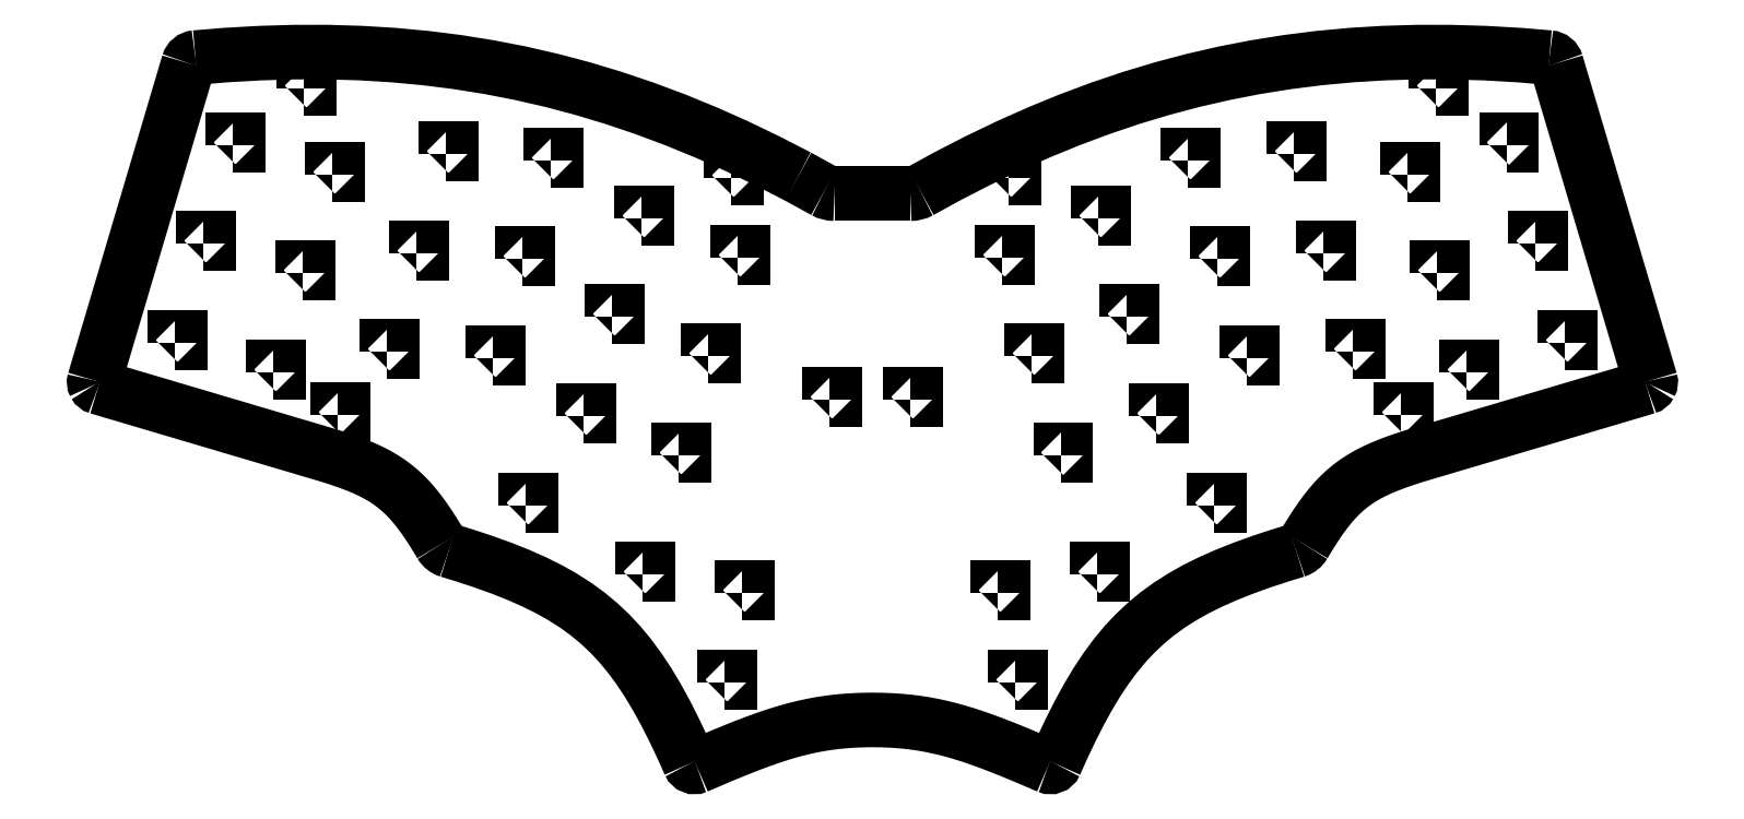
<metadata>
{"format":"dxf","ext":"dxf","renderer":"ezdxf+matplotlib","layout":"modelspace","background":"white","min_lineweight":24,"dpi":150}
</metadata>
<code>
0
SECTION
2
ENTITIES
0
SPLINE
8
LAYER1
70
8
71
3
72
8
73
4
74
0
40
0
40
0
40
0
40
0
40
1
40
1
40
1
40
1
10
19.24
20
131.7
30
0
10
18.64
20
131.7
30
0
10
18.13
20
131.3
30
0
10
17.96
20
130.7
30
0
0
LWPOLYLINE
8
LAYER1
90
20
70
0
10
130.6
20
109.7
30
0
10
124.9
20
112.7
30
0
10
119.2
20
115.4
30
0
10
113.5
20
117.9
30
0
10
107.8
20
120.2
30
0
10
102.2
20
122.4
30
0
10
96.5
20
124.3
30
0
10
90.8
20
126
30
0
10
85.08
20
127.5
30
0
10
79.33
20
128.8
30
0
10
73.54
20
130
30
0
10
67.7
20
130.9
30
0
10
61.8
20
131.6
30
0
10
55.83
20
132.2
30
0
10
49.8
20
132.6
30
0
10
43.68
20
132.7
30
0
10
37.47
20
132.7
30
0
10
31.17
20
132.6
30
0
10
24.76
20
132.2
30
0
10
19.24
20
131.7
30
0
0
SPLINE
8
LAYER1
70
8
71
3
72
8
73
4
74
0
40
0
40
0
40
0
40
0
40
1
40
1
40
1
40
1
10
0.5947
20
72.06
30
0
10
0.5194
20
71.8
30
0
10
0.5482
20
71.53
30
0
10
0.6747
20
71.3
30
0
0
SPLINE
8
LAYER1
70
8
71
3
72
8
73
4
74
0
40
0
40
0
40
0
40
0
40
1
40
1
40
1
40
1
10
0.6747
20
71.3
30
0
10
0.8013
20
71.06
30
0
10
1.015
20
70.89
30
0
10
1.27
20
70.81
30
0
0
LWPOLYLINE
8
LAYER1
90
2
70
0
10
17.96
20
130.7
30
0
10
0.5947
20
72.06
30
0
0
SPLINE
8
LAYER1
70
8
71
3
72
8
73
4
74
0
40
0
40
0
40
0
40
0
40
1
40
1
40
1
40
1
10
64.57
20
41.77
30
0
10
64.9
20
41.22
30
0
10
65.42
20
40.81
30
0
10
66.04
20
40.62
30
0
0
LWPOLYLINE
8
LAYER1
90
22
70
0
10
1.27
20
70.81
30
0
10
42.59
20
58.57
30
0
10
44.38
20
58.03
30
0
10
46.05
20
57.49
30
0
10
47.6
20
56.95
30
0
10
49.05
20
56.4
30
0
10
50.4
20
55.84
30
0
10
51.67
20
55.25
30
0
10
52.86
20
54.63
30
0
10
53.98
20
53.98
30
0
10
55.03
20
53.29
30
0
10
56.04
20
52.54
30
0
10
57
20
51.74
30
0
10
57.92
20
50.88
30
0
10
58.82
20
49.95
30
0
10
59.7
20
48.94
30
0
10
60.57
20
47.85
30
0
10
61.44
20
46.67
30
0
10
62.32
20
45.39
30
0
10
63.21
20
44.01
30
0
10
64.13
20
42.52
30
0
10
64.57
20
41.77
30
0
0
SPLINE
8
LAYER1
70
8
71
3
72
8
73
4
74
0
40
0
40
0
40
0
40
0
40
1
40
1
40
1
40
1
10
110.5
20
1.241
30
0
10
110.8
20
0.735
30
0
10
111.4
20
0.5049
30
0
10
111.9
20
0.725
30
0
0
LWPOLYLINE
8
LAYER1
90
21
70
0
10
66.04
20
40.62
30
0
10
68.91
20
39.74
30
0
10
72.49
20
38.55
30
0
10
75.83
20
37.35
30
0
10
78.94
20
36.11
30
0
10
81.85
20
34.82
30
0
10
84.56
20
33.47
30
0
10
87.1
20
32.04
30
0
10
89.48
20
30.52
30
0
10
91.71
20
28.9
30
0
10
93.8
20
27.16
30
0
10
95.78
20
25.29
30
0
10
97.67
20
23.28
30
0
10
99.46
20
21.1
30
0
10
101.2
20
18.76
30
0
10
102.9
20
16.23
30
0
10
104.5
20
13.5
30
0
10
106.1
20
10.56
30
0
10
107.7
20
7.394
30
0
10
109.3
20
3.988
30
0
10
110.5
20
1.241
30
0
0
SPLINE
8
LAYER1
70
8
71
3
72
8
73
4
74
0
40
0
40
0
40
0
40
0
40
1
40
1
40
1
40
1
10
176.7
20
0.725
30
0
10
177.2
20
0.5049
30
0
10
177.8
20
0.735
30
0
10
178
20
1.241
30
0
0
LWPOLYLINE
8
LAYER1
90
41
70
0
10
111.9
20
0.725
30
0
10
113
20
1.232
30
0
10
115
20
2.085
30
0
10
116.9
20
2.888
30
0
10
118.8
20
3.642
30
0
10
120.5
20
4.346
30
0
10
122.2
20
5.002
30
0
10
123.9
20
5.609
30
0
10
125.5
20
6.169
30
0
10
127
20
6.681
30
0
10
128.6
20
7.146
30
0
10
130.1
20
7.564
30
0
10
131.6
20
7.937
30
0
10
133.1
20
8.264
30
0
10
134.6
20
8.546
30
0
10
136.2
20
8.783
30
0
10
137.7
20
8.976
30
0
10
139.3
20
9.126
30
0
10
140.9
20
9.232
30
0
10
142.6
20
9.295
30
0
10
144.3
20
9.316
30
0
10
146
20
9.295
30
0
10
147.7
20
9.232
30
0
10
149.3
20
9.126
30
0
10
150.9
20
8.976
30
0
10
152.4
20
8.783
30
0
10
153.9
20
8.546
30
0
10
155.5
20
8.264
30
0
10
157
20
7.937
30
0
10
158.5
20
7.564
30
0
10
160
20
7.146
30
0
10
161.5
20
6.681
30
0
10
163.1
20
6.169
30
0
10
164.7
20
5.609
30
0
10
166.4
20
5.002
30
0
10
168.1
20
4.346
30
0
10
169.8
20
3.642
30
0
10
171.6
20
2.888
30
0
10
173.6
20
2.085
30
0
10
175.5
20
1.232
30
0
10
176.7
20
0.725
30
0
0
SPLINE
8
LAYER1
70
8
71
3
72
8
73
4
74
0
40
0
40
0
40
0
40
0
40
1
40
1
40
1
40
1
10
222.5
20
40.62
30
0
10
223.2
20
40.81
30
0
10
223.7
20
41.22
30
0
10
224
20
41.77
30
0
0
LWPOLYLINE
8
LAYER1
90
21
70
0
10
178
20
1.241
30
0
10
179.3
20
3.988
30
0
10
180.9
20
7.394
30
0
10
182.5
20
10.56
30
0
10
184.1
20
13.5
30
0
10
185.7
20
16.23
30
0
10
187.4
20
18.76
30
0
10
189.1
20
21.1
30
0
10
190.9
20
23.28
30
0
10
192.8
20
25.29
30
0
10
194.8
20
27.16
30
0
10
196.9
20
28.9
30
0
10
199.1
20
30.52
30
0
10
201.5
20
32.04
30
0
10
204
20
33.47
30
0
10
206.7
20
34.82
30
0
10
209.6
20
36.11
30
0
10
212.8
20
37.35
30
0
10
216.1
20
38.55
30
0
10
219.7
20
39.74
30
0
10
222.5
20
40.62
30
0
0
SPLINE
8
LAYER1
70
8
71
3
72
8
73
4
74
0
40
0
40
0
40
0
40
0
40
1
40
1
40
1
40
1
10
287.3
20
70.81
30
0
10
287.6
20
70.89
30
0
10
287.8
20
71.06
30
0
10
287.9
20
71.3
30
0
0
SPLINE
8
LAYER1
70
8
71
3
72
8
73
4
74
0
40
0
40
0
40
0
40
0
40
1
40
1
40
1
40
1
10
287.9
20
71.3
30
0
10
288
20
71.53
30
0
10
288.1
20
71.8
30
0
10
288
20
72.06
30
0
0
LWPOLYLINE
8
LAYER1
90
22
70
0
10
224
20
41.77
30
0
10
224.5
20
42.52
30
0
10
225.4
20
44.01
30
0
10
226.3
20
45.39
30
0
10
227.1
20
46.67
30
0
10
228
20
47.85
30
0
10
228.9
20
48.94
30
0
10
229.8
20
49.95
30
0
10
230.7
20
50.88
30
0
10
231.6
20
51.74
30
0
10
232.5
20
52.54
30
0
10
233.5
20
53.29
30
0
10
234.6
20
53.98
30
0
10
235.7
20
54.63
30
0
10
236.9
20
55.25
30
0
10
238.2
20
55.84
30
0
10
239.5
20
56.4
30
0
10
241
20
56.95
30
0
10
242.5
20
57.49
30
0
10
244.2
20
58.03
30
0
10
246
20
58.57
30
0
10
287.3
20
70.81
30
0
0
SPLINE
8
LAYER1
70
8
71
3
72
8
73
4
74
0
40
0
40
0
40
0
40
0
40
1
40
1
40
1
40
1
10
270.6
20
130.7
30
0
10
270.4
20
131.3
30
0
10
269.9
20
131.7
30
0
10
269.3
20
131.7
30
0
0
LWPOLYLINE
8
LAYER1
90
2
70
0
10
288
20
72.06
30
0
10
270.6
20
130.7
30
0
0
SPLINE
8
LAYER1
70
8
71
3
72
8
73
4
74
0
40
0
40
0
40
0
40
0
40
1
40
1
40
1
40
1
10
153.2
20
107.1
30
0
10
152.6
20
106.8
30
0
10
151.9
20
106.6
30
0
10
151.3
20
106.6
30
0
0
LWPOLYLINE
8
LAYER1
90
21
70
0
10
269.3
20
131.7
30
0
10
263.8
20
132.2
30
0
10
257.4
20
132.6
30
0
10
251.1
20
132.7
30
0
10
244.9
20
132.7
30
0
10
238.8
20
132.6
30
0
10
232.8
20
132.2
30
0
10
226.8
20
131.6
30
0
10
220.9
20
130.9
30
0
10
215
20
130
30
0
10
209.3
20
128.8
30
0
10
203.5
20
127.5
30
0
10
197.8
20
126
30
0
10
192.1
20
124.3
30
0
10
186.4
20
122.4
30
0
10
180.7
20
120.2
30
0
10
175.1
20
117.9
30
0
10
169.4
20
115.4
30
0
10
163.7
20
112.7
30
0
10
158
20
109.7
30
0
10
153.2
20
107.1
30
0
0
SPLINE
8
LAYER1
70
8
71
3
72
8
73
4
74
0
40
0
40
0
40
0
40
0
40
1
40
1
40
1
40
1
10
137.3
20
106.6
30
0
10
136.6
20
106.6
30
0
10
136
20
106.8
30
0
10
135.4
20
107.1
30
0
0
LWPOLYLINE
8
LAYER1
90
2
70
0
10
151.3
20
106.6
30
0
10
137.3
20
106.6
30
0
0
LWPOLYLINE
8
LAYER1
90
2
70
0
10
135.4
20
107.1
30
0
10
130.6
20
109.7
30
0
0
LWPOLYLINE
8
LAYER1
90
4
70
1
10
39.23
20
126
30
0
10
39.23
20
127
30
0
10
40.23
20
127
30
0
10
40.23
20
126
30
0
0
LWPOLYLINE
8
LAYER1
90
4
70
1
10
248.4
20
126
30
0
10
248.4
20
127
30
0
10
249.4
20
127
30
0
10
249.4
20
126
30
0
0
LWPOLYLINE
8
LAYER1
90
4
70
1
10
26.2
20
115.6
30
0
10
26.2
20
116.6
30
0
10
27.2
20
116.6
30
0
10
27.2
20
115.6
30
0
0
LWPOLYLINE
8
LAYER1
90
4
70
1
10
261.4
20
115.6
30
0
10
261.4
20
116.6
30
0
10
262.4
20
116.6
30
0
10
262.4
20
115.6
30
0
0
LWPOLYLINE
8
LAYER1
90
4
70
1
10
222.2
20
113.9
30
0
10
222.2
20
114.9
30
0
10
223.2
20
114.9
30
0
10
223.2
20
113.9
30
0
0
LWPOLYLINE
8
LAYER1
90
4
70
1
10
65.43
20
113.9
30
0
10
65.43
20
114.9
30
0
10
66.43
20
114.9
30
0
10
66.43
20
113.9
30
0
0
LWPOLYLINE
8
LAYER1
90
4
70
1
10
84.97
20
112.8
30
0
10
84.97
20
113.8
30
0
10
85.97
20
113.8
30
0
10
85.97
20
112.8
30
0
0
LWPOLYLINE
8
LAYER1
90
4
70
1
10
202.6
20
112.8
30
0
10
202.6
20
113.8
30
0
10
203.6
20
113.8
30
0
10
203.6
20
112.8
30
0
0
LWPOLYLINE
8
LAYER1
90
4
70
1
10
44.46
20
110.2
30
0
10
44.46
20
111.2
30
0
10
45.46
20
111.2
30
0
10
45.46
20
110.2
30
0
0
LWPOLYLINE
8
LAYER1
90
4
70
1
10
243.1
20
110.2
30
0
10
243.1
20
111.2
30
0
10
244.1
20
111.2
30
0
10
244.1
20
110.2
30
0
0
LWPOLYLINE
8
LAYER1
90
4
70
1
10
118.2
20
109.4
30
0
10
118.2
20
110.4
30
0
10
119.2
20
110.4
30
0
10
119.2
20
109.4
30
0
0
LWPOLYLINE
8
LAYER1
90
4
70
1
10
169.4
20
109.4
30
0
10
169.4
20
110.4
30
0
10
170.4
20
110.4
30
0
10
170.4
20
109.4
30
0
0
LWPOLYLINE
8
LAYER1
90
4
70
1
10
101.7
20
102.1
30
0
10
101.7
20
103.1
30
0
10
102.7
20
103.1
30
0
10
102.7
20
102.1
30
0
0
LWPOLYLINE
8
LAYER1
90
4
70
1
10
185.9
20
102.1
30
0
10
185.9
20
103.1
30
0
10
186.9
20
103.1
30
0
10
186.9
20
102.1
30
0
0
LWPOLYLINE
8
LAYER1
90
4
70
1
10
266.8
20
97.32
30
0
10
266.8
20
98.32
30
0
10
267.8
20
98.32
30
0
10
267.8
20
97.32
30
0
0
LWPOLYLINE
8
LAYER1
90
4
70
1
10
20.79
20
97.32
30
0
10
20.79
20
98.32
30
0
10
21.79
20
98.32
30
0
10
21.79
20
97.32
30
0
0
LWPOLYLINE
8
LAYER1
90
4
70
1
10
227.6
20
95.6
30
0
10
227.6
20
96.6
30
0
10
228.6
20
96.6
30
0
10
228.6
20
95.6
30
0
0
LWPOLYLINE
8
LAYER1
90
4
70
1
10
60.02
20
95.6
30
0
10
60.02
20
96.6
30
0
10
61.02
20
96.6
30
0
10
61.02
20
95.6
30
0
0
LWPOLYLINE
8
LAYER1
90
4
70
1
10
168.2
20
94.76
30
0
10
168.2
20
95.76
30
0
10
169.2
20
95.76
30
0
10
169.2
20
94.76
30
0
0
LWPOLYLINE
8
LAYER1
90
4
70
1
10
119.4
20
94.76
30
0
10
119.4
20
95.76
30
0
10
120.4
20
95.76
30
0
10
120.4
20
94.76
30
0
0
LWPOLYLINE
8
LAYER1
90
4
70
1
10
79.56
20
94.51
30
0
10
79.56
20
95.51
30
0
10
80.56
20
95.51
30
0
10
80.56
20
94.51
30
0
0
LWPOLYLINE
8
LAYER1
90
4
70
1
10
208
20
94.51
30
0
10
208
20
95.51
30
0
10
209
20
95.51
30
0
10
209
20
94.51
30
0
0
LWPOLYLINE
8
LAYER1
90
4
70
1
10
39.05
20
91.91
30
0
10
39.05
20
92.91
30
0
10
40.05
20
92.91
30
0
10
40.05
20
91.91
30
0
0
LWPOLYLINE
8
LAYER1
90
4
70
1
10
248.5
20
91.91
30
0
10
248.5
20
92.91
30
0
10
249.5
20
92.91
30
0
10
249.5
20
91.91
30
0
0
LWPOLYLINE
8
LAYER1
90
4
70
1
10
191.3
20
83.82
30
0
10
191.3
20
84.82
30
0
10
192.3
20
84.82
30
0
10
192.3
20
83.82
30
0
0
LWPOLYLINE
8
LAYER1
90
4
70
1
10
96.26
20
83.82
30
0
10
96.26
20
84.82
30
0
10
97.26
20
84.82
30
0
10
97.26
20
83.82
30
0
0
LWPOLYLINE
8
LAYER1
90
4
70
1
10
272.2
20
79.05
30
0
10
272.2
20
80.05
30
0
10
273.2
20
80.05
30
0
10
273.2
20
79.05
30
0
0
LWPOLYLINE
8
LAYER1
90
4
70
1
10
15.38
20
79.05
30
0
10
15.38
20
80.05
30
0
10
16.38
20
80.05
30
0
10
16.38
20
79.05
30
0
0
LWPOLYLINE
8
LAYER1
90
4
70
1
10
54.61
20
77.34
30
0
10
54.61
20
78.34
30
0
10
55.61
20
78.34
30
0
10
55.61
20
77.34
30
0
0
LWPOLYLINE
8
LAYER1
90
4
70
1
10
233
20
77.34
30
0
10
233
20
78.34
30
0
10
234
20
78.34
30
0
10
234
20
77.34
30
0
0
LWPOLYLINE
8
LAYER1
90
4
70
1
10
173.6
20
76.5
30
0
10
173.6
20
77.5
30
0
10
174.6
20
77.5
30
0
10
174.6
20
76.5
30
0
0
LWPOLYLINE
8
LAYER1
90
4
70
1
10
114
20
76.5
30
0
10
114
20
77.5
30
0
10
115
20
77.5
30
0
10
115
20
76.5
30
0
0
LWPOLYLINE
8
LAYER1
90
4
70
1
10
74.15
20
76.24
30
0
10
74.15
20
77.24
30
0
10
75.15
20
77.24
30
0
10
75.15
20
76.24
30
0
0
LWPOLYLINE
8
LAYER1
90
4
70
1
10
213.4
20
76.24
30
0
10
213.4
20
77.24
30
0
10
214.4
20
77.24
30
0
10
214.4
20
76.24
30
0
0
LWPOLYLINE
8
LAYER1
90
4
70
1
10
33.64
20
73.64
30
0
10
33.64
20
74.64
30
0
10
34.64
20
74.64
30
0
10
34.64
20
73.64
30
0
0
LWPOLYLINE
8
LAYER1
90
4
70
1
10
253.9
20
73.64
30
0
10
253.9
20
74.64
30
0
10
254.9
20
74.64
30
0
10
254.9
20
73.64
30
0
0
LWPOLYLINE
8
LAYER1
90
4
70
1
10
151.3
20
68.59
30
0
10
151.3
20
69.59
30
0
10
152.3
20
69.59
30
0
10
152.3
20
68.59
30
0
0
LWPOLYLINE
8
LAYER1
90
4
70
1
10
136.3
20
68.59
30
0
10
136.3
20
69.59
30
0
10
137.3
20
69.59
30
0
10
137.3
20
68.59
30
0
0
LWPOLYLINE
8
LAYER1
90
4
70
1
10
242
20
65.69
30
0
10
242
20
66.69
30
0
10
243
20
66.69
30
0
10
243
20
65.69
30
0
0
LWPOLYLINE
8
LAYER1
90
4
70
1
10
45.6
20
65.69
30
0
10
45.6
20
66.69
30
0
10
46.6
20
66.69
30
0
10
46.6
20
65.69
30
0
0
LWPOLYLINE
8
LAYER1
90
4
70
1
10
196.7
20
65.56
30
0
10
196.7
20
66.56
30
0
10
197.7
20
66.56
30
0
10
197.7
20
65.56
30
0
0
LWPOLYLINE
8
LAYER1
90
4
70
1
10
90.85
20
65.56
30
0
10
90.85
20
66.56
30
0
10
91.85
20
66.56
30
0
10
91.85
20
65.56
30
0
0
LWPOLYLINE
8
LAYER1
90
4
70
1
10
108.6
20
58.23
30
0
10
108.6
20
59.23
30
0
10
109.6
20
59.23
30
0
10
109.6
20
58.23
30
0
0
LWPOLYLINE
8
LAYER1
90
4
70
1
10
179
20
58.23
30
0
10
179
20
59.23
30
0
10
180
20
59.23
30
0
10
180
20
58.23
30
0
0
LWPOLYLINE
8
LAYER1
90
4
70
1
10
207.4
20
48.86
30
0
10
207.4
20
49.86
30
0
10
208.4
20
49.86
30
0
10
208.4
20
48.86
30
0
0
LWPOLYLINE
8
LAYER1
90
4
70
1
10
80.15
20
48.86
30
0
10
80.15
20
49.86
30
0
10
81.15
20
49.86
30
0
10
81.15
20
48.86
30
0
0
LWPOLYLINE
8
LAYER1
90
4
70
1
10
185.8
20
36.27
30
0
10
185.8
20
37.27
30
0
10
186.8
20
37.27
30
0
10
186.8
20
36.27
30
0
0
LWPOLYLINE
8
LAYER1
90
4
70
1
10
101.8
20
36.27
30
0
10
101.8
20
37.27
30
0
10
102.8
20
37.27
30
0
10
102.8
20
36.27
30
0
0
LWPOLYLINE
8
LAYER1
90
4
70
1
10
167.4
20
32.74
30
0
10
167.4
20
33.74
30
0
10
168.4
20
33.74
30
0
10
168.4
20
32.74
30
0
0
LWPOLYLINE
8
LAYER1
90
4
70
1
10
120.2
20
32.74
30
0
10
120.2
20
33.74
30
0
10
121.2
20
33.74
30
0
10
121.2
20
32.74
30
0
0
LWPOLYLINE
8
LAYER1
90
4
70
1
10
116.9
20
16.31
30
0
10
116.9
20
17.31
30
0
10
117.9
20
17.31
30
0
10
117.9
20
16.31
30
0
0
LWPOLYLINE
8
LAYER1
90
4
70
1
10
170.6
20
16.31
30
0
10
170.6
20
17.31
30
0
10
171.6
20
17.31
30
0
10
171.6
20
16.31
30
0
0
ENDSEC
0
EOF

</code>
